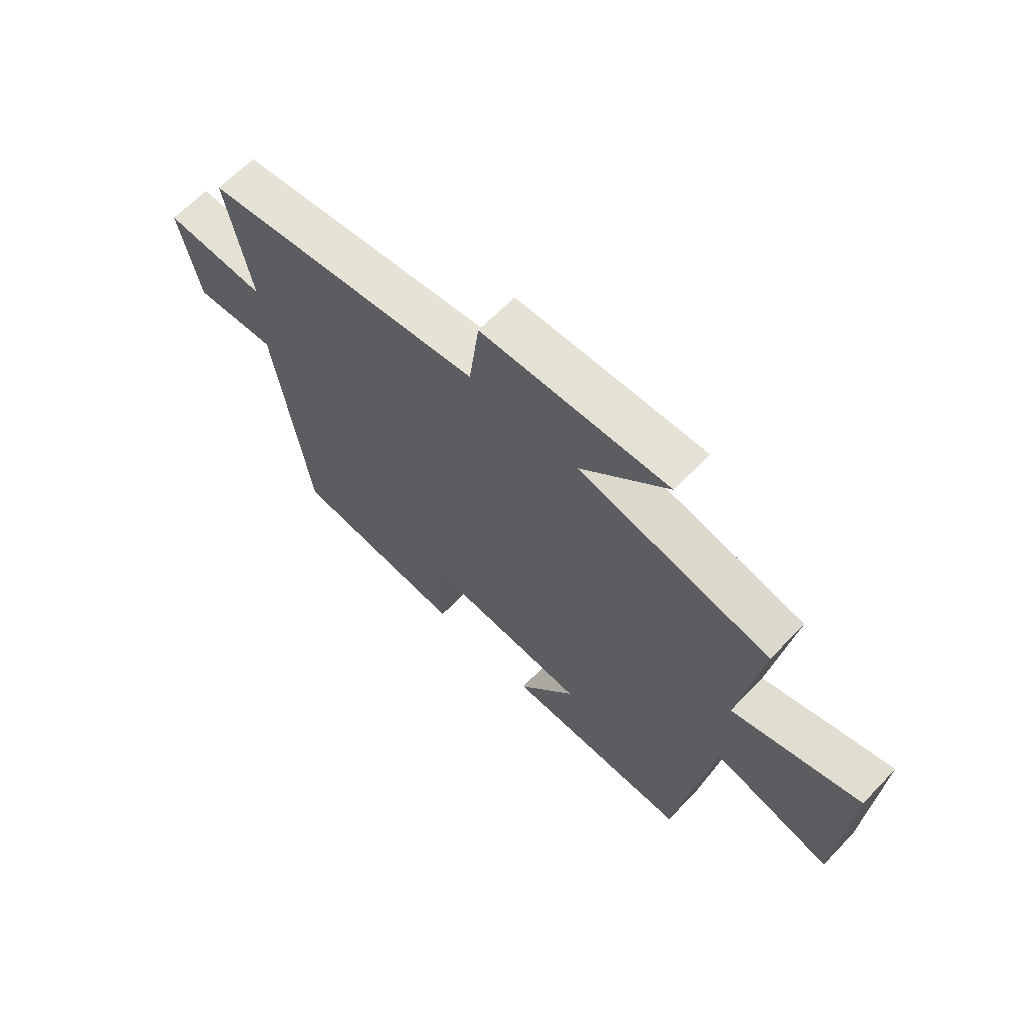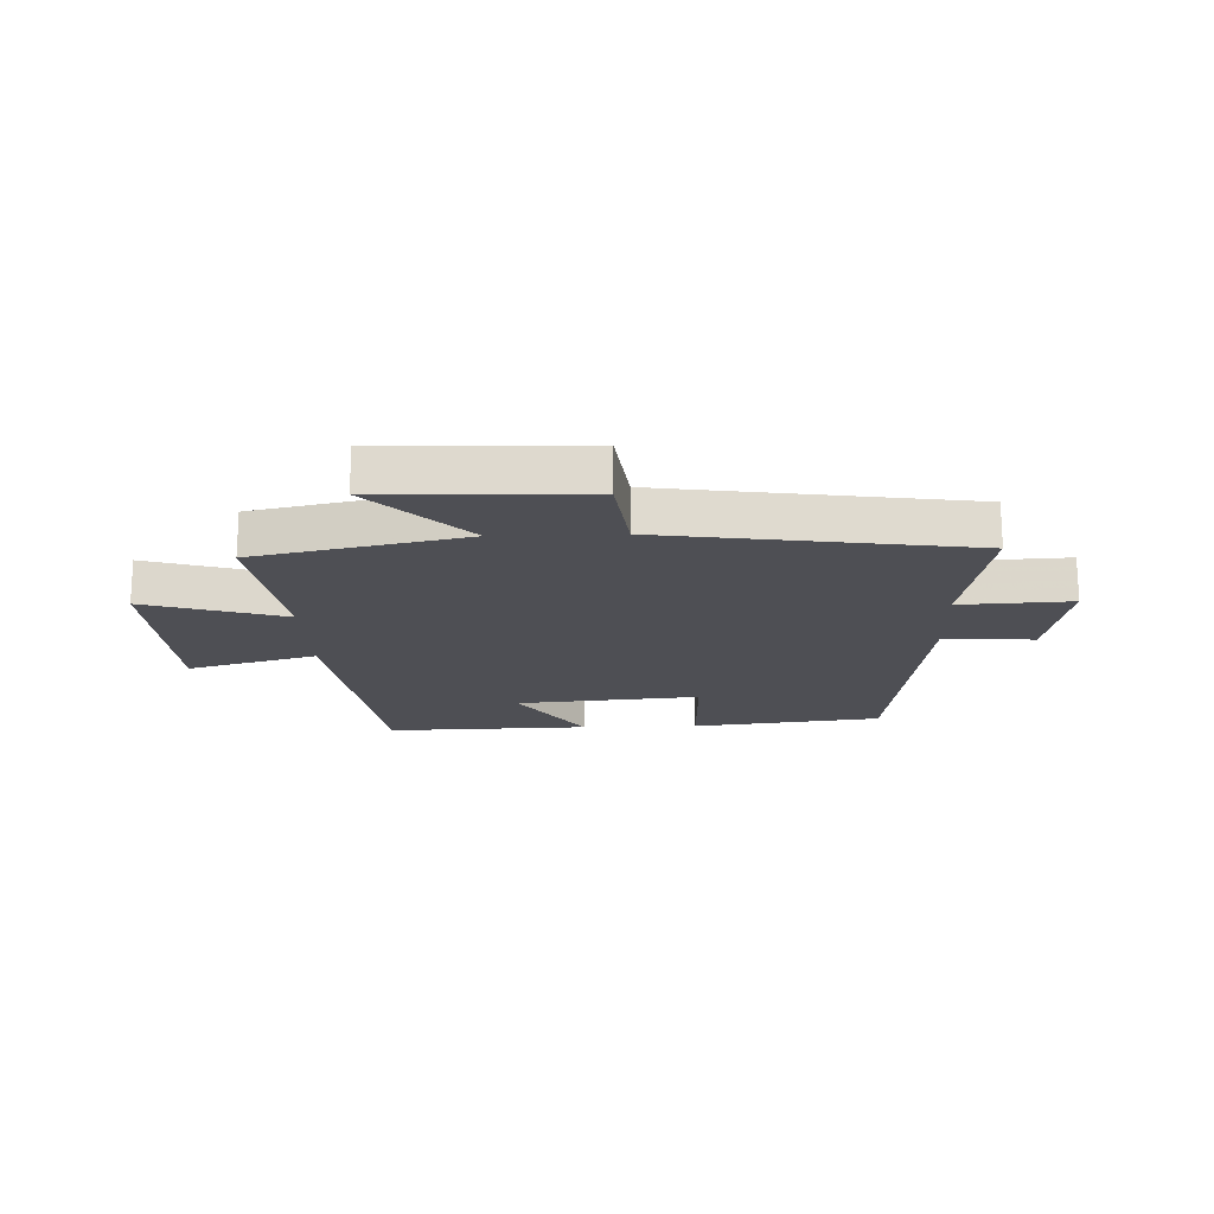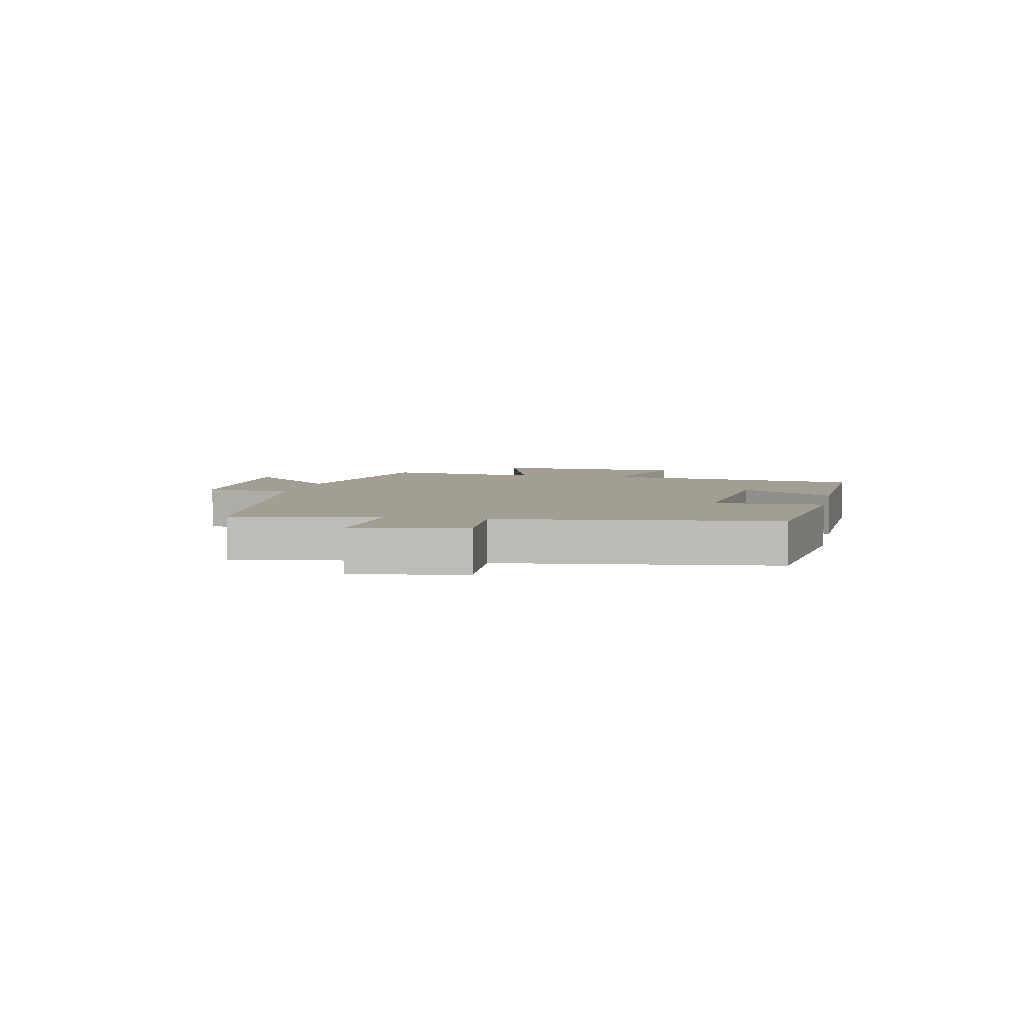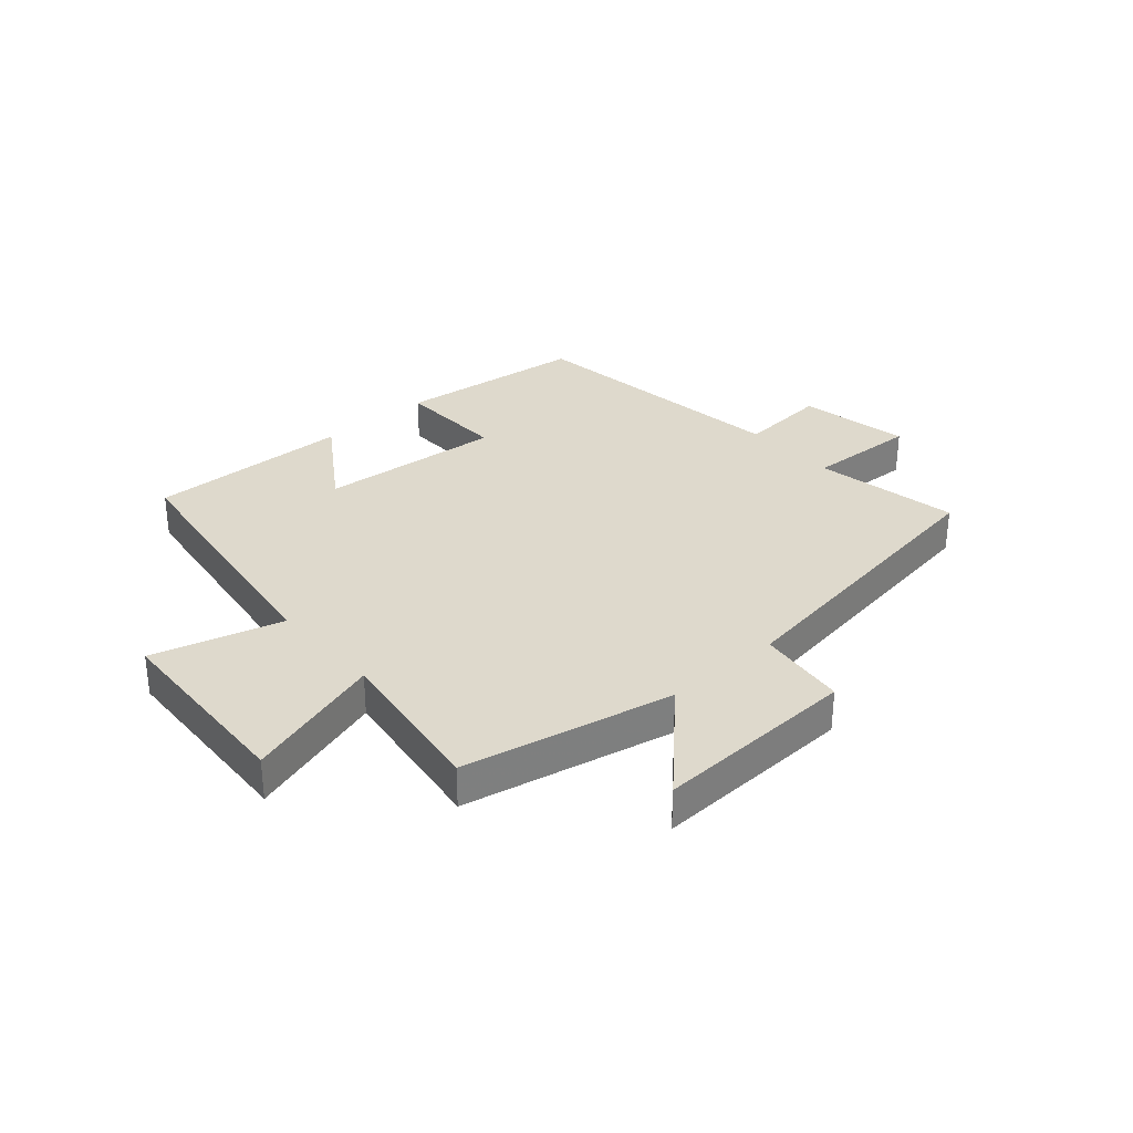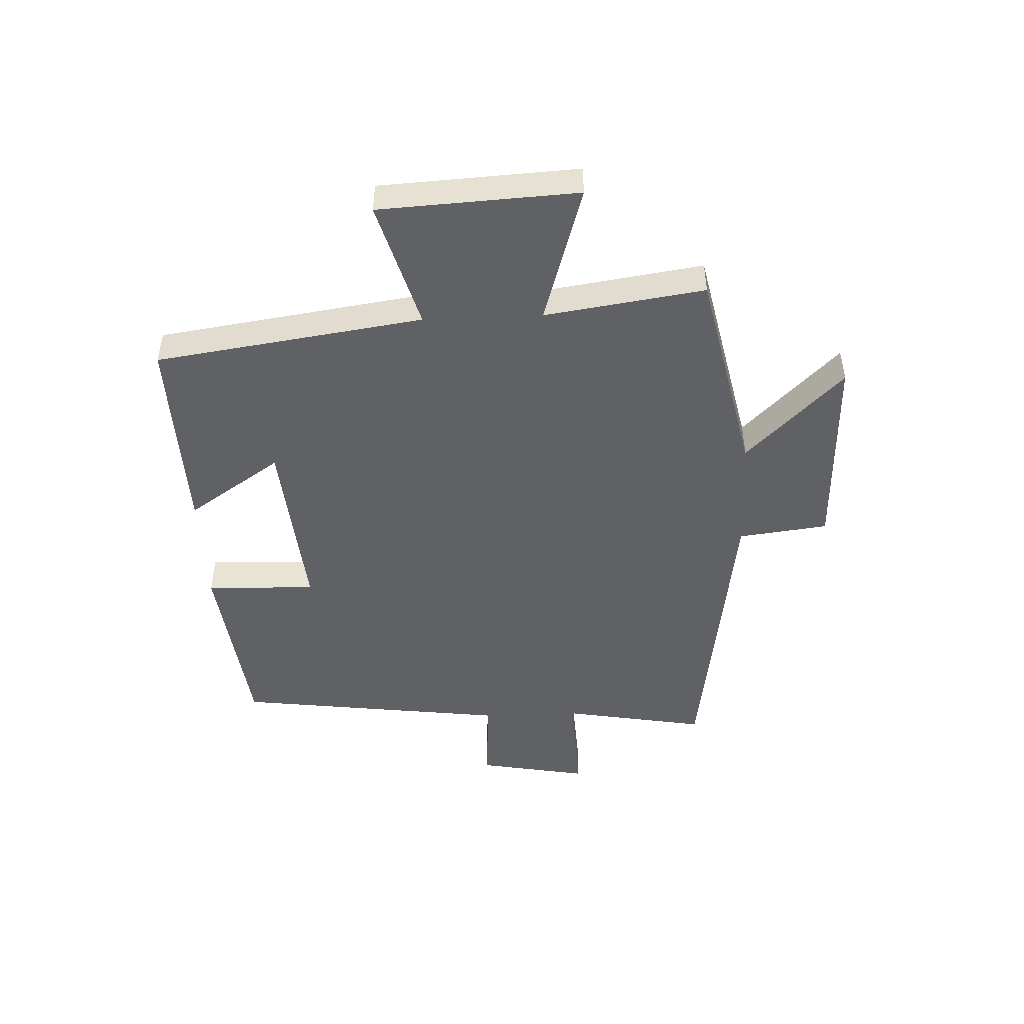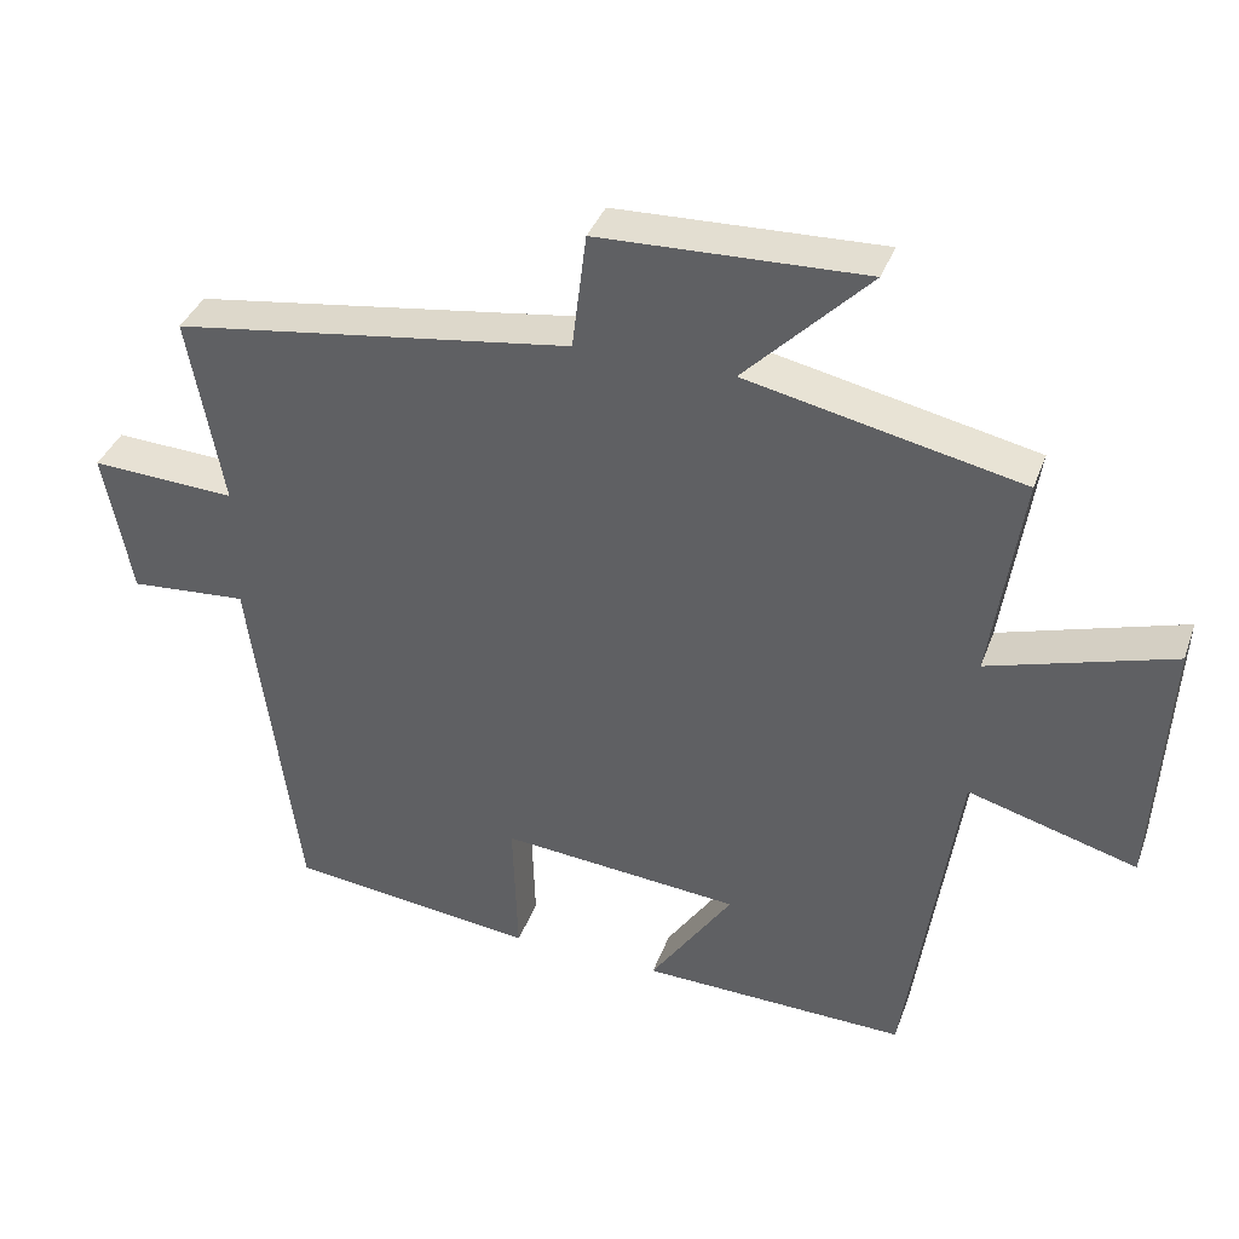
<metadata>
{"format":"obj","ext":"obj","renderer":"f3d","projection":"perspective","resolution":1024,"background":"white","views":[{"elev":64.7,"azim":-136.2,"up":"+Z"},{"elev":-18.4,"azim":2.0,"up":"+Y"},{"elev":5.0,"azim":101.9,"up":"+Y"},{"elev":31.9,"azim":-41.5,"up":"+Y"},{"elev":-47.5,"azim":-87.5,"up":"+Y"},{"elev":37.6,"azim":-161.1,"up":"+Z"}]}
</metadata>
<code>
v -0.434 0.07 -0.51
v -0.5 0.07 -0.052
v -0.721 0.07 -0.115
v -0.739 0.07 0.223
v -0.5 0.07 0.15
v -0.54 0.07 0.423
v -0.181 0.07 0.5
v -0.344 0.07 0.665
v 0.004 0.07 0.653
v 0.023 0.07 0.5
v 0.545 0.07 0.424
v 0.5 0.07 0.175
v 0.69 0.07 0.185
v 0.654 0.07 -0.005
v 0.5 0.07 0.007
v 0.438 0.07 -0.461
v 0.114 0.07 -0.5
v 0.12 0.07 -0.312
v -0.194 0.07 -0.34
v -0.086 0.07 -0.5
v -0.434 0 -0.51
v -0.5 0 -0.052
v -0.721 0 -0.115
v -0.739 0 0.223
v -0.5 0 0.15
v -0.54 0 0.423
v -0.181 0 0.5
v -0.344 0 0.665
v 0.004 0 0.653
v 0.023 0 0.5
v 0.545 0 0.424
v 0.5 0 0.175
v 0.69 0 0.185
v 0.654 0 -0.005
v 0.5 0 0.007
v 0.438 0 -0.461
v 0.114 0 -0.5
v 0.12 0 -0.312
v -0.194 0 -0.34
v -0.086 0 -0.5
f 19 20 1 2
f 18 19 2
f 15 16 17 18
f 15 18 2
f 12 13 14 15
f 12 15 2
f 10 11 12 2
f 7 8 9 10
f 5 6 7 10
f 5 10 2 3
f 3 4 5
f 22 21 40 39
f 22 39 38
f 38 37 36 35
f 22 38 35
f 35 34 33 32
f 22 35 32
f 22 32 31 30
f 30 29 28 27
f 30 27 26 25
f 23 22 30 25
f 25 24 23
f 1 21 22 2
f 2 22 23 3
f 3 23 24 4
f 4 24 25 5
f 5 25 26 6
f 6 26 27 7
f 7 27 28 8
f 8 28 29 9
f 9 29 30 10
f 10 30 31 11
f 11 31 32 12
f 12 32 33 13
f 13 33 34 14
f 14 34 35 15
f 15 35 36 16
f 16 36 37 17
f 17 37 38 18
f 18 38 39 19
f 19 39 40 20
f 20 40 21 1

</code>
